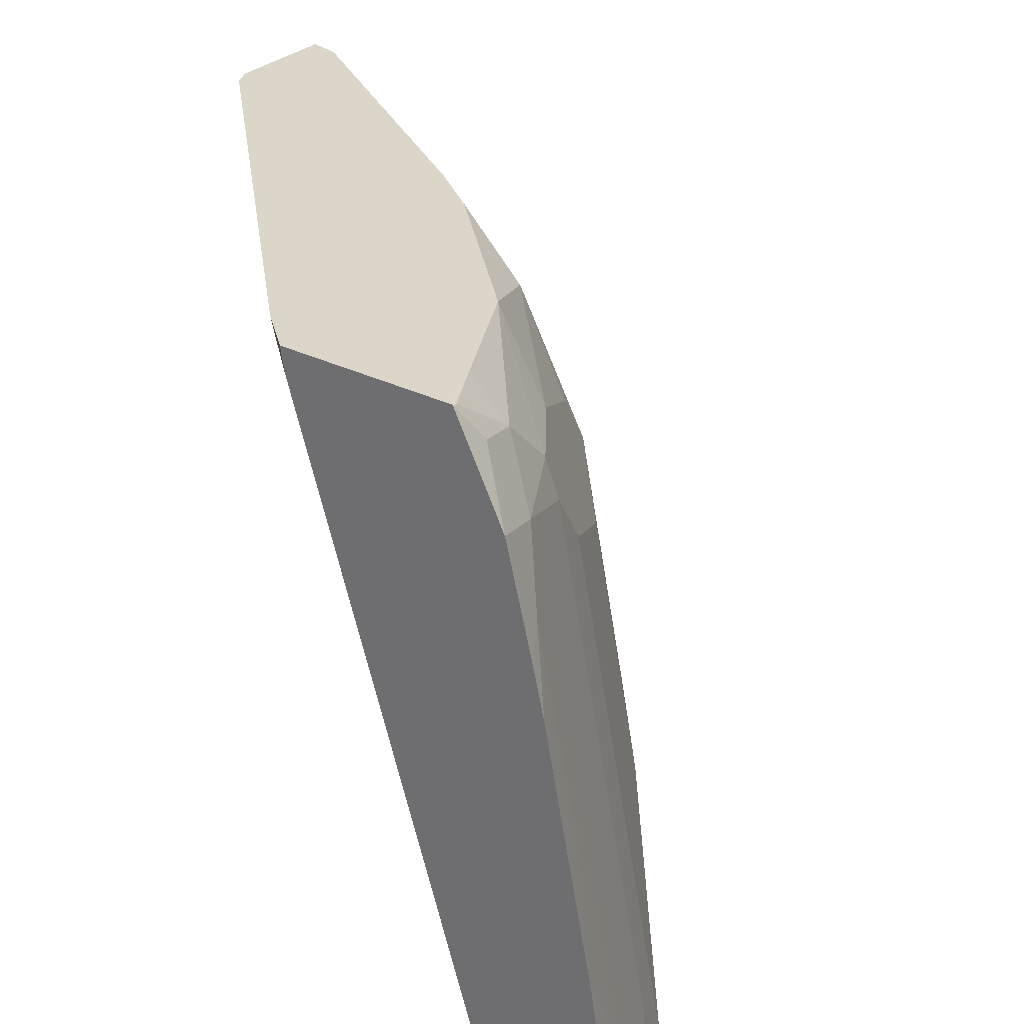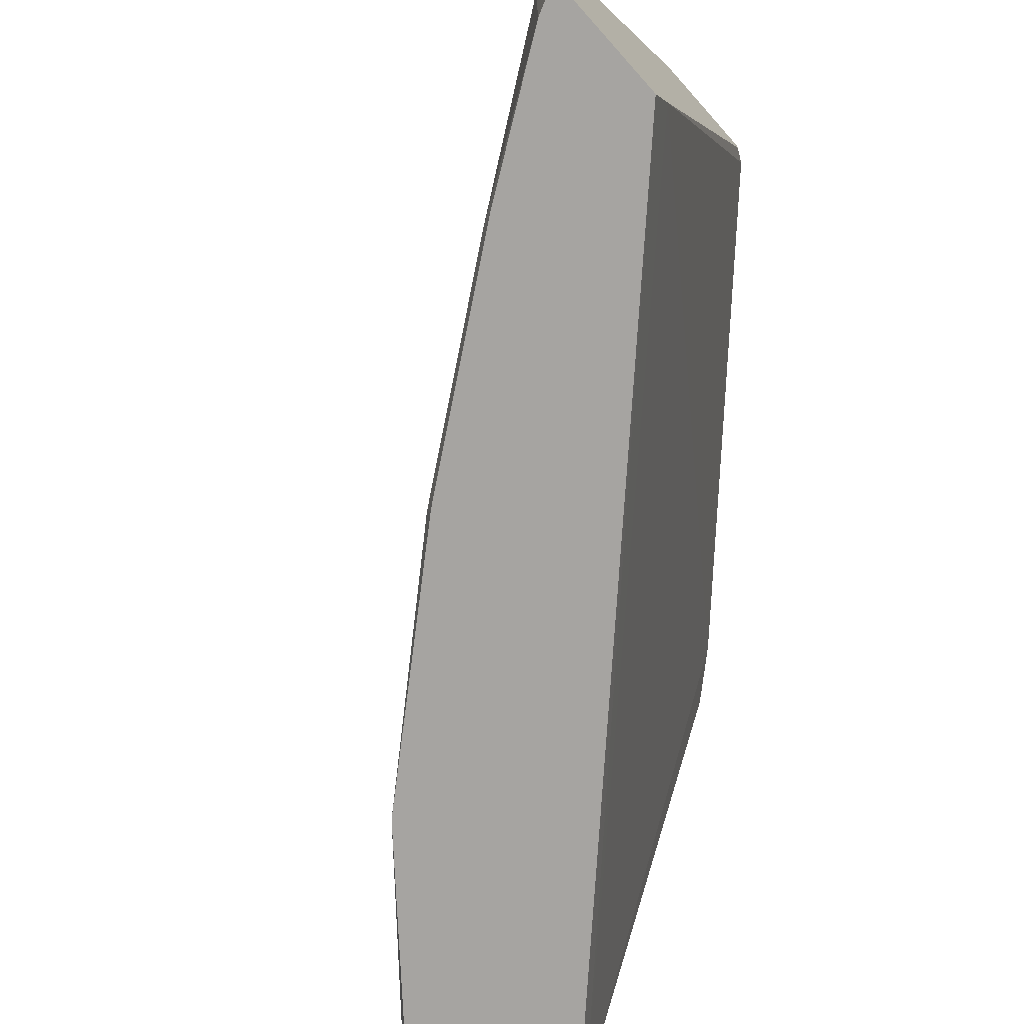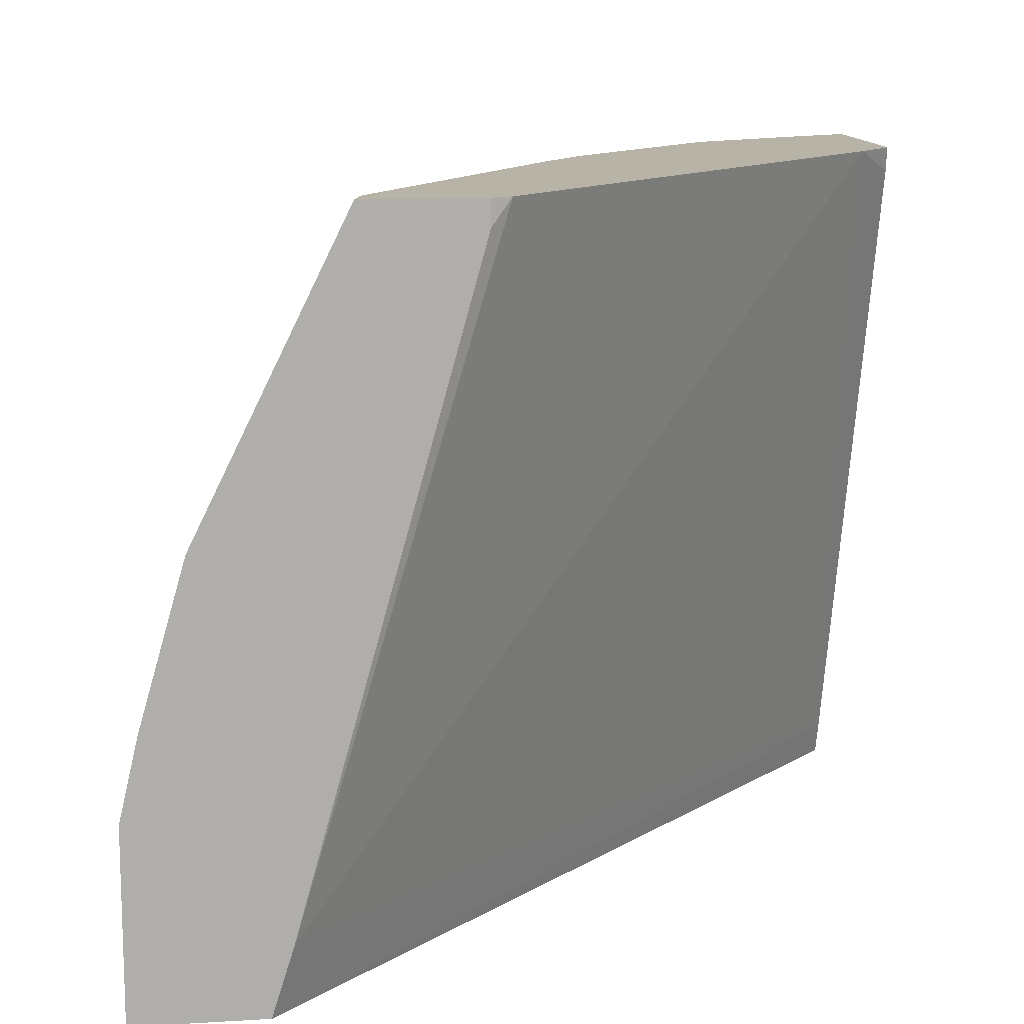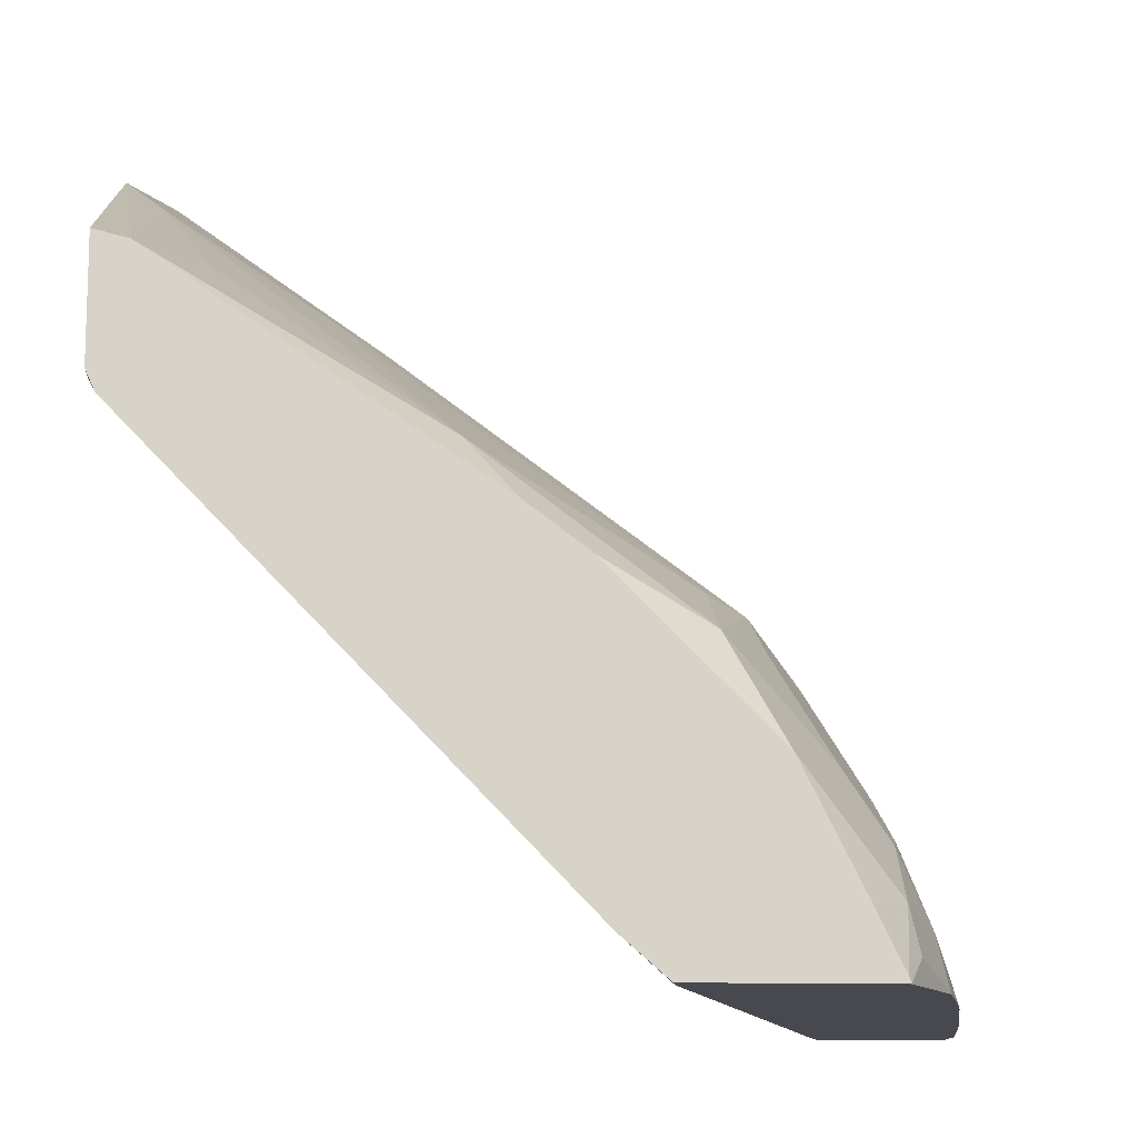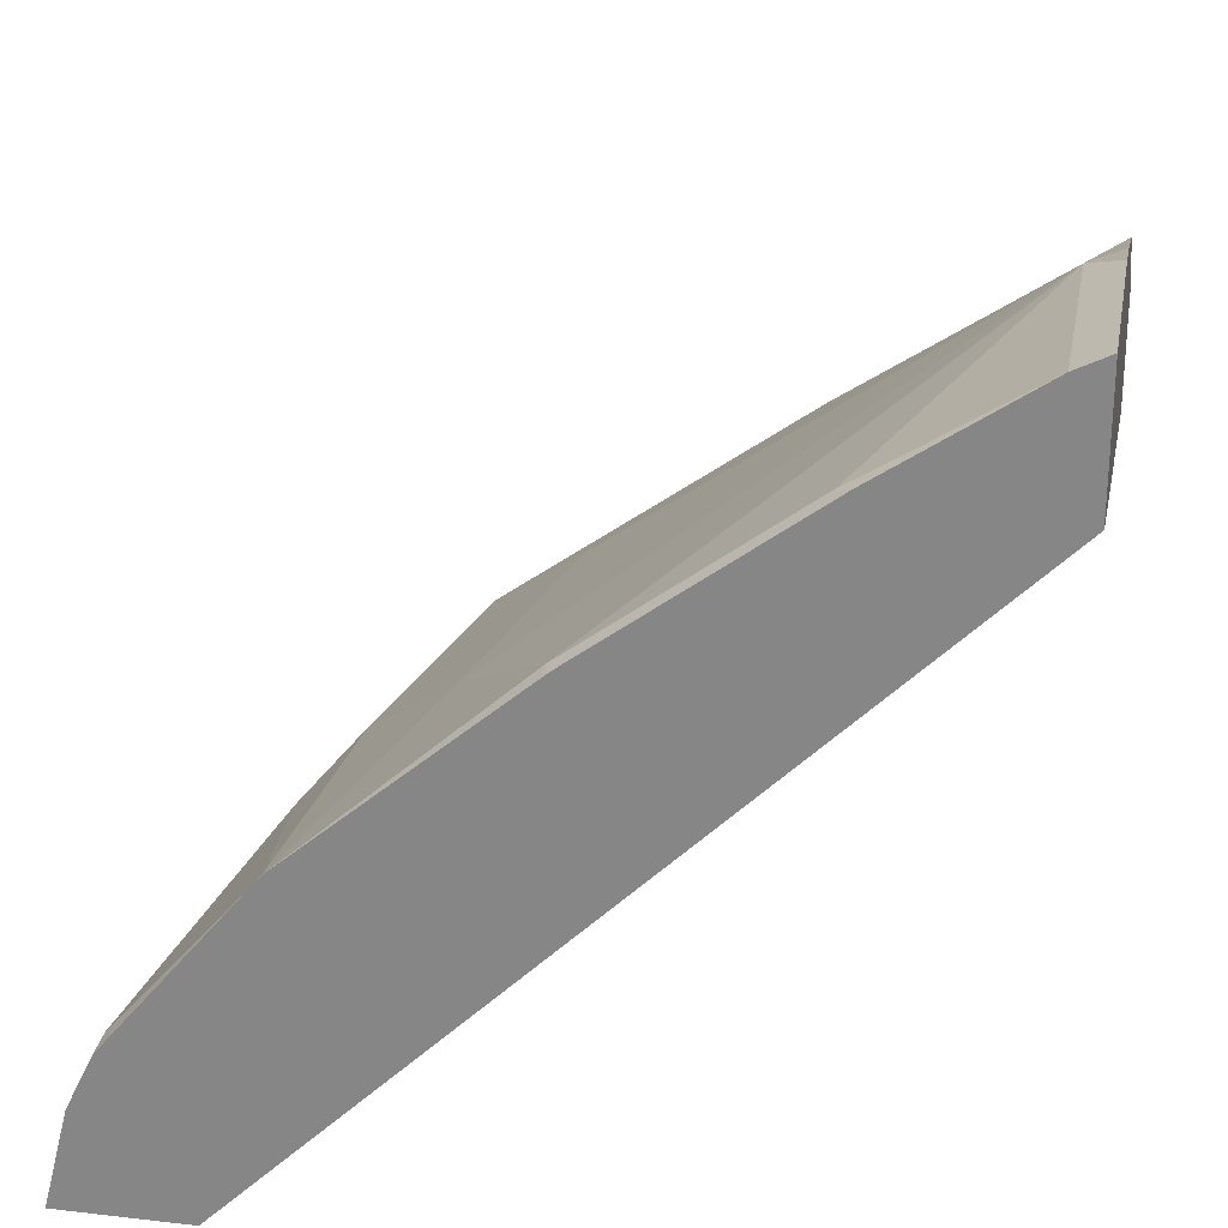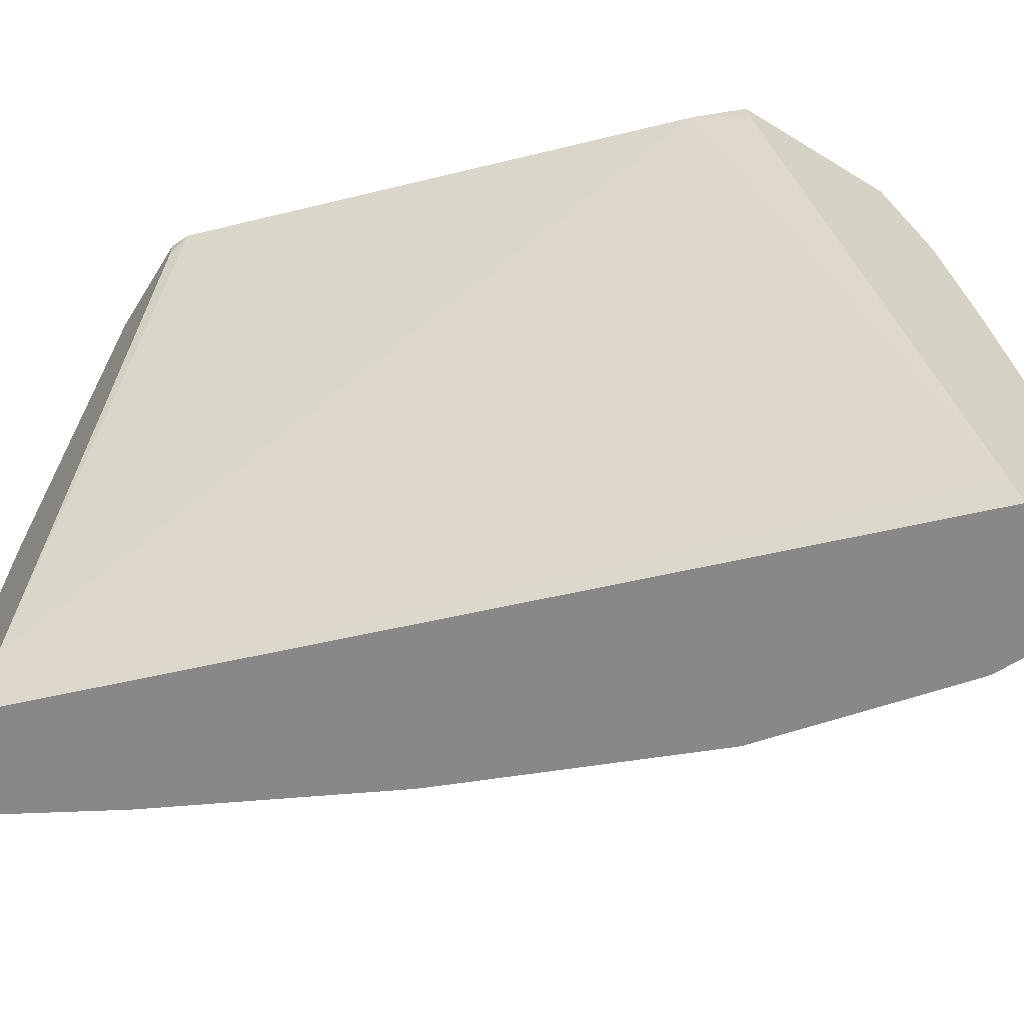
<metadata>
{"format":"obj","ext":"obj","renderer":"f3d","projection":"perspective","resolution":1024,"background":"white","views":[{"elev":29.8,"azim":36.3,"up":"+Z"},{"elev":-73.5,"azim":-138.2,"up":"+Z"},{"elev":12.8,"azim":-97.9,"up":"+Z"},{"elev":-12.6,"azim":-4.0,"up":"+Y"},{"elev":25.9,"azim":-169.6,"up":"+Y"},{"elev":-62.9,"azim":-31.9,"up":"+Z"}]}
</metadata>
<code>
v 0.3217 0.586 0.07617
v 0.3342 0.5797 0.08869
v 0.3288 0.5825 0.001363
v 0.3217 0.586 0.001363
v 0.3217 0.5786 0.108
v 0.3956 0.5388 0.00683
v 0.3342 0.5797 0.001363
v 0.3217 0.5604 0.1717
v 0.3308 0.5559 0.1671
v 0.399 0.5013 0.1944
v 0.4161 0.4979 0.1705
v 0.5184 0.4161 0.191
v 0.4979 0.4365 0.1705
v 0.5184 0.4365 0.06821
v 0.4775 0.4774 0.00683
v 0.3217 0.5348 0.001363
v 0.472 0.4802 0.001363
v 0.3901 0.5415 0.001363
v 0.3217 0.5017 0.2907
v 0.3347 0.4984 0.2907
v 0.3376 0.5422 0.1944
v 0.4399 0.4399 0.2762
v 0.4809 0.4195 0.2558
v 0.5218 0.399 0.2353
v 0.5388 0.3956 0.2114
v 0.5593 0.3956 0.1091
v 0.5645 0.4008 0.001363
v 0.4759 0.4771 0.001363
v 0.3217 0.5263 0.02847
v 0.5923 0.267 0.001363
v 0.5878 0.267 0.01487
v 0.3217 0.4559 0.2907
v 0.3581 0.5013 0.2558
v 0.4575 0.4166 0.2907
v 0.5218 0.3786 0.2762
v 0.5422 0.3786 0.2353
v 0.5593 0.3752 0.191
v 0.5797 0.3752 0.08869
v 0.6002 0.3547 0.04776
v 0.6207 0.3342 0.00683
v 0.6203 0.3327 0.001363
v 0.3253 0.448 0.2907
v 0.3217 0.4559 0.2808
v 0.4868 0.2822 0.2907
v 0.6441 0.267 0.001363
v 0.5059 0.267 0.2809
v 0.4809 0.399 0.2907
v 0.5422 0.3376 0.2907
v 0.5627 0.3376 0.2558
v 0.5559 0.3718 0.208
v 0.5797 0.3342 0.2114
v 0.6002 0.3342 0.1091
v 0.6241 0.3172 0.03071
v 0.634 0.3067 0.001363
v 0.6234 0.3288 0.001363
v 0.5043 0.267 0.2907
v 0.6441 0.267 0.02145
v 0.5657 0.2907 0.2907
v 0.5797 0.2933 0.2728
v 0.5797 0.3138 0.2523
v 0.5831 0.3172 0.2353
v 0.6036 0.3172 0.133
v 0.6343 0.2865 0.04093
v 0.5763 0.267 0.2907
v 0.6338 0.267 0.08138
v 0.5768 0.267 0.2904
v 0.5763 0.2694 0.2899
v 0.5831 0.2762 0.2762
v 0.5968 0.2694 0.249
v 0.5934 0.2865 0.2455
v 0.5934 0.3069 0.2046
v 0.6241 0.2762 0.1126
v 0.6036 0.2762 0.2148
v 0.6134 0.267 0.1837
v 0.5973 0.267 0.2494
v 0.6031 0.267 0.226
v 0.6083 0.267 0.2056
f 35 49 36
f 37 51 52
f 35 47 48
f 36 49 50
f 36 50 37
f 37 50 51
f 37 52 39
f 40 55 41
f 39 52 40
f 40 52 62
f 40 62 53
f 40 53 54
f 40 54 55
f 35 48 49
f 37 39 38
f 34 47 35
f 27 40 41
f 31 46 44
f 27 39 40
f 44 46 56
f 29 31 44
f 29 44 42
f 30 45 57
f 30 57 65
f 30 65 74
f 30 74 77
f 30 77 76
f 30 76 75
f 30 75 66
f 30 66 64
f 30 64 56
f 30 56 46
f 30 46 31
f 32 43 42
f 45 54 57
f 59 66 68
f 48 59 60
f 61 71 62
f 62 71 63
f 63 72 65
f 63 71 70
f 63 70 73
f 63 73 72
f 65 72 73
f 65 73 74
f 66 75 68
f 68 75 69
f 69 75 76
f 69 76 77
f 69 77 70
f 70 77 73
f 73 77 74
f 61 70 71
f 60 70 61
f 59 70 60
f 59 69 70
f 48 60 49
f 49 60 61
f 49 61 51
f 49 51 50
f 51 61 62
f 51 62 52
f 53 63 54
f 48 58 59
f 53 62 63
f 57 63 65
f 58 64 66
f 58 66 67
f 58 67 59
f 59 67 66
f 27 38 39
f 59 68 69
f 54 63 57
f 26 38 27
f 29 42 43
f 25 37 26
f 2 14 15
f 2 15 6
f 3 7 18
f 3 18 17
f 3 17 28
f 3 28 27
f 3 27 41
f 3 41 55
f 3 55 54
f 3 54 45
f 3 45 30
f 3 30 16
f 3 16 4
f 6 17 18
f 6 18 7
f 2 13 14
f 6 15 17
f 2 12 13
f 2 10 11
f 1 2 3
f 1 3 4
f 1 4 16
f 1 16 29
f 1 29 43
f 1 43 32
f 1 32 19
f 1 19 8
f 1 8 5
f 1 5 2
f 2 6 7
f 2 7 3
f 2 5 8
f 2 8 9
f 26 37 38
f 2 11 12
f 8 19 20
f 2 9 10
f 8 21 9
f 19 64 58
f 19 58 48
f 19 48 47
f 19 47 34
f 19 34 20
f 20 33 21
f 20 34 22
f 21 33 22
f 22 34 35
f 22 35 23
f 23 35 24
f 24 35 25
f 25 35 36
f 25 36 37
f 8 20 21
f 19 56 64
f 19 44 56
f 20 22 33
f 19 32 42
f 9 21 10
f 19 42 44
f 10 21 22
f 10 22 23
f 10 23 24
f 10 25 11
f 11 25 12
f 12 25 26
f 10 24 25
f 12 26 13
f 13 26 14
f 14 26 27
f 14 27 15
f 15 27 28
f 15 28 17
f 16 30 31
f 16 31 29

</code>
